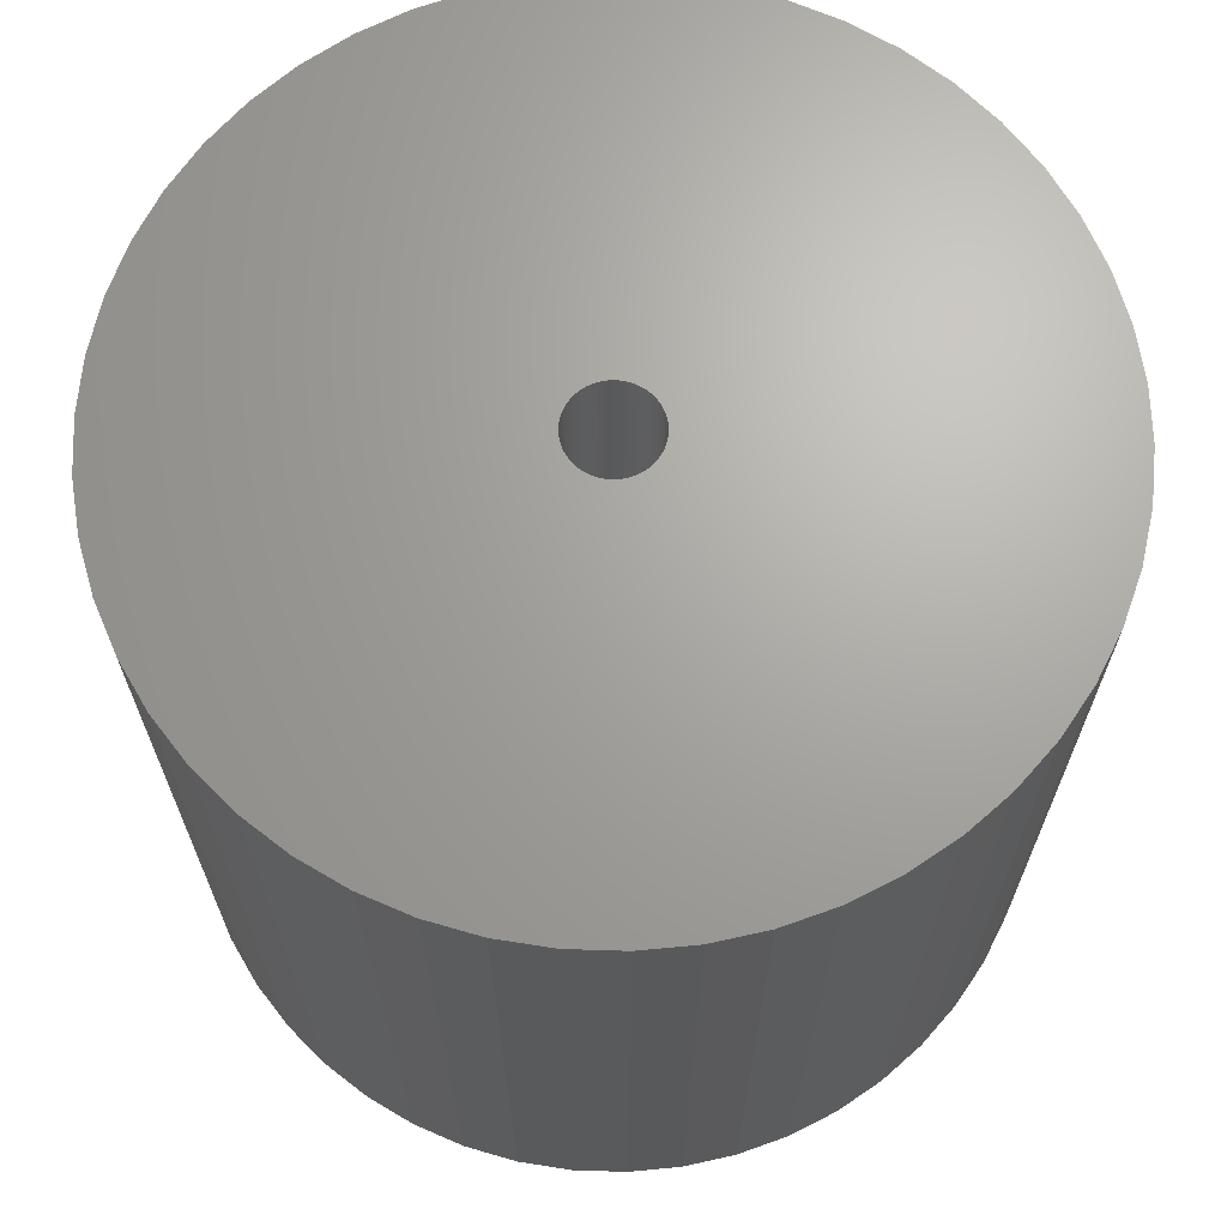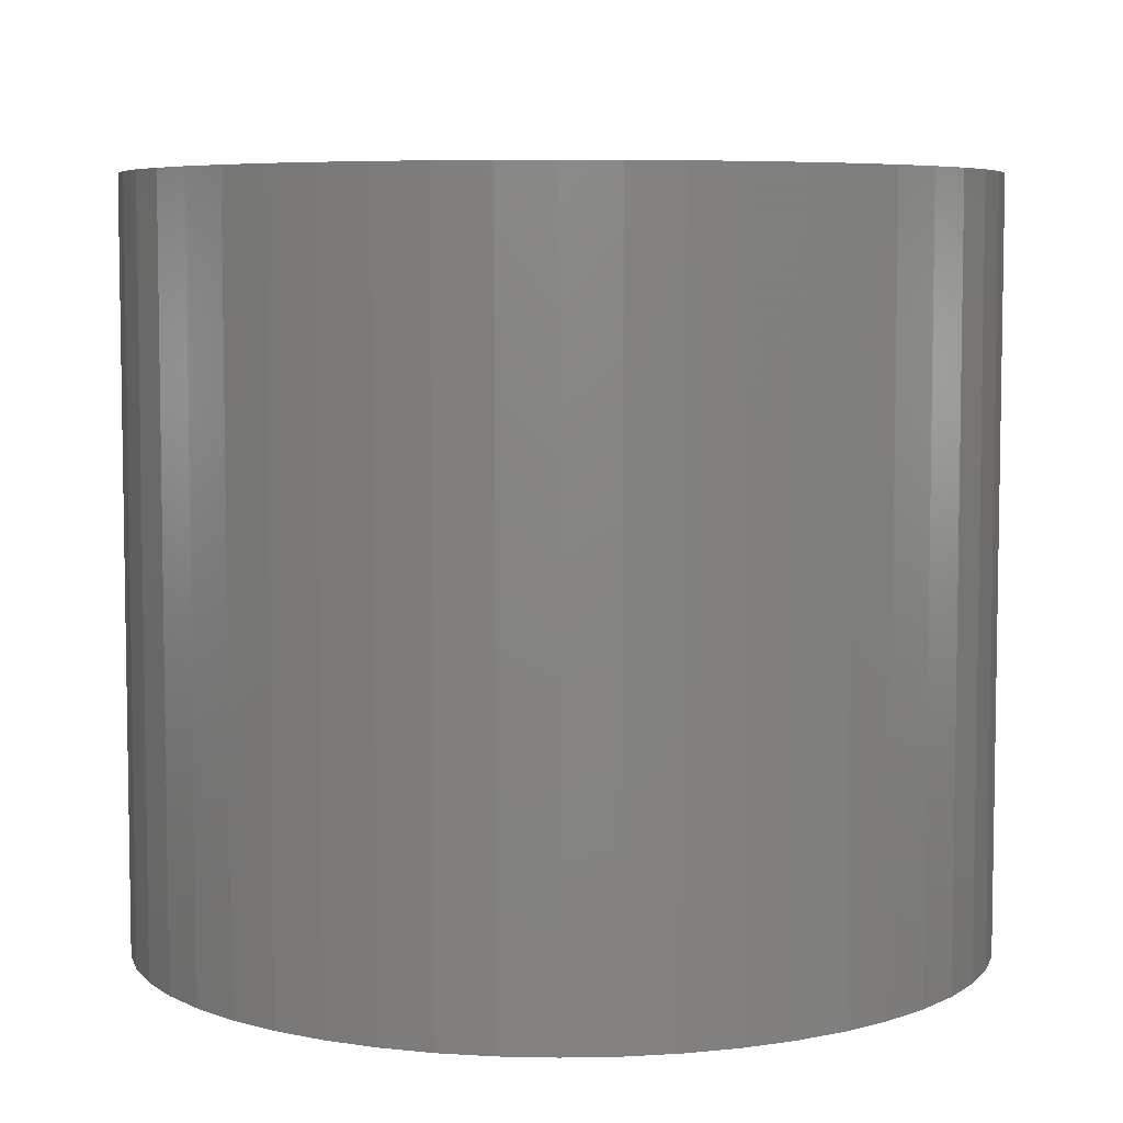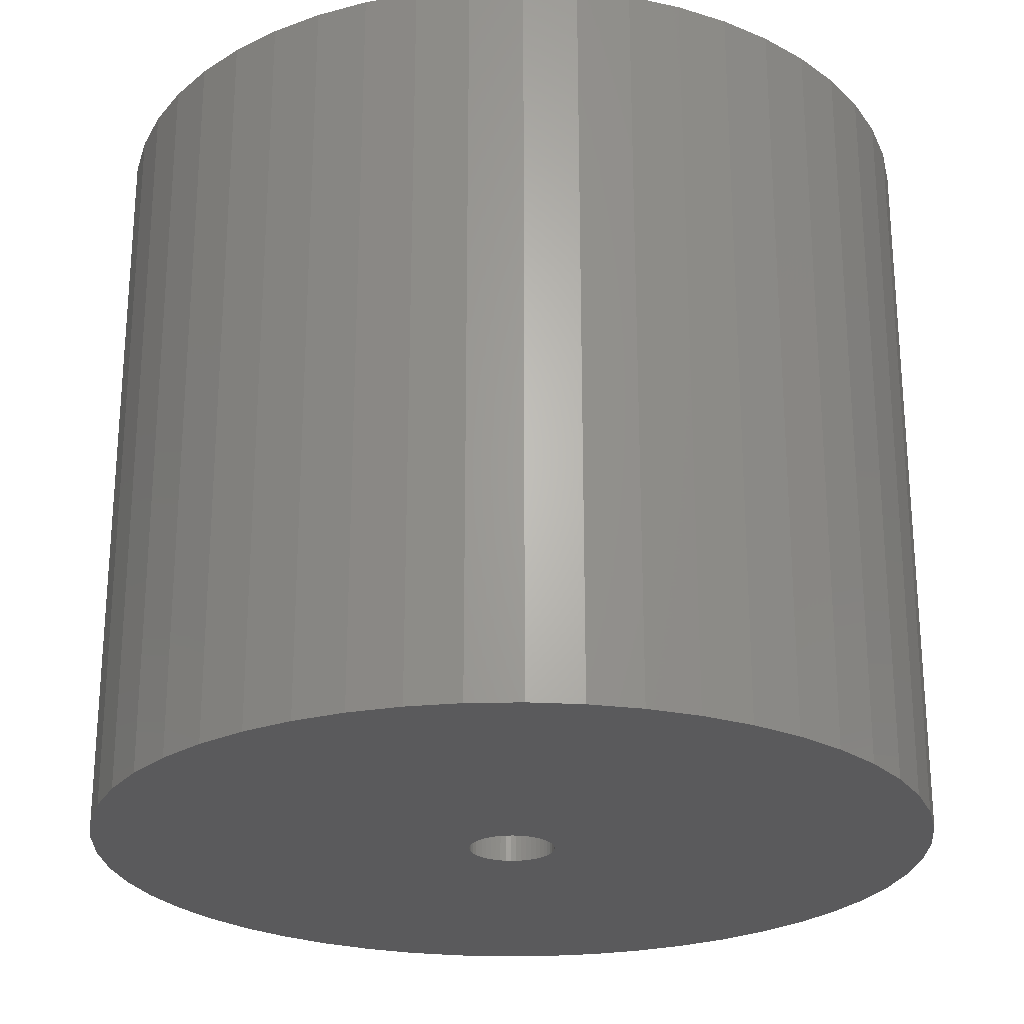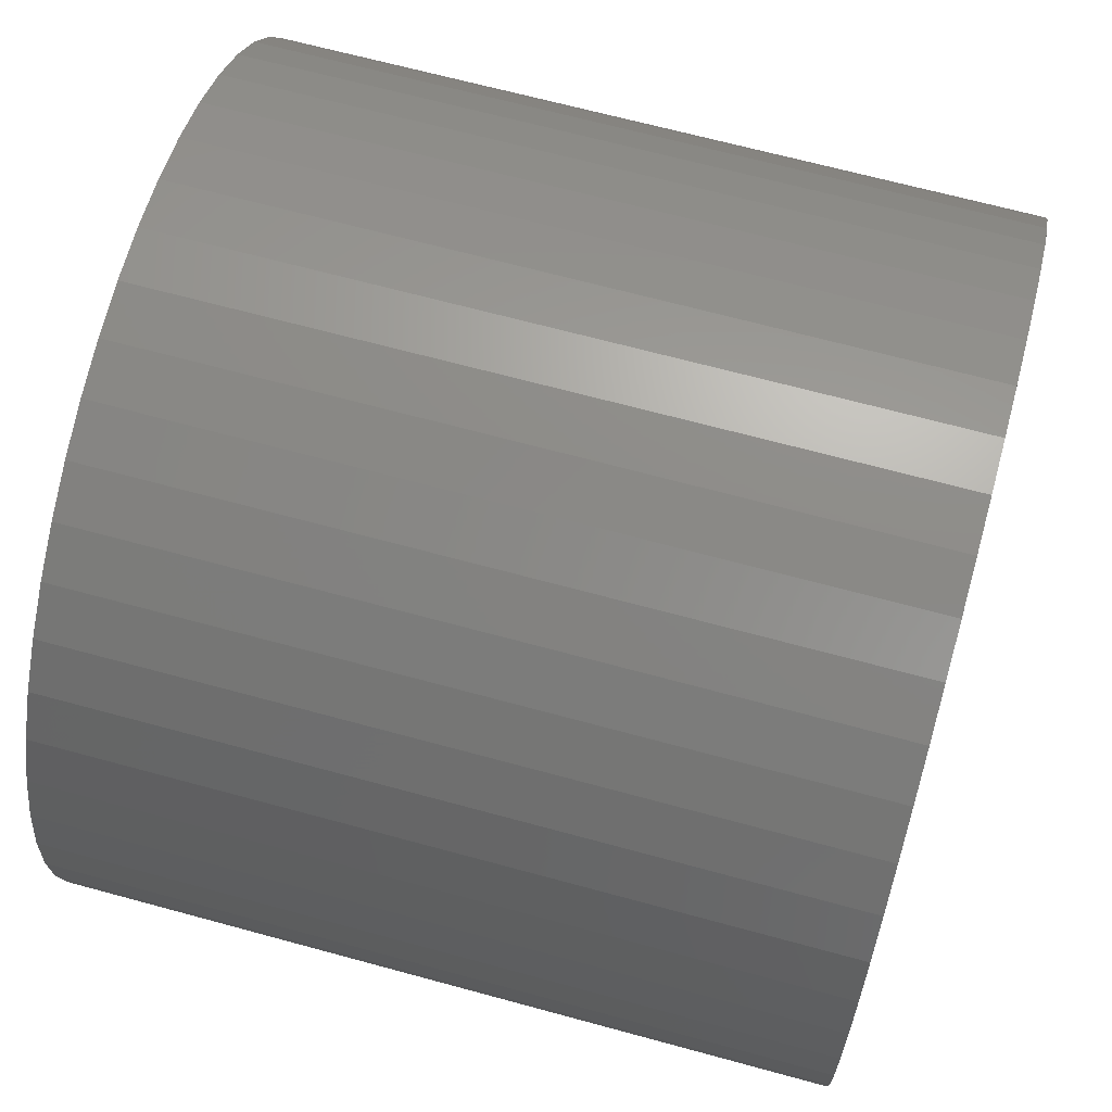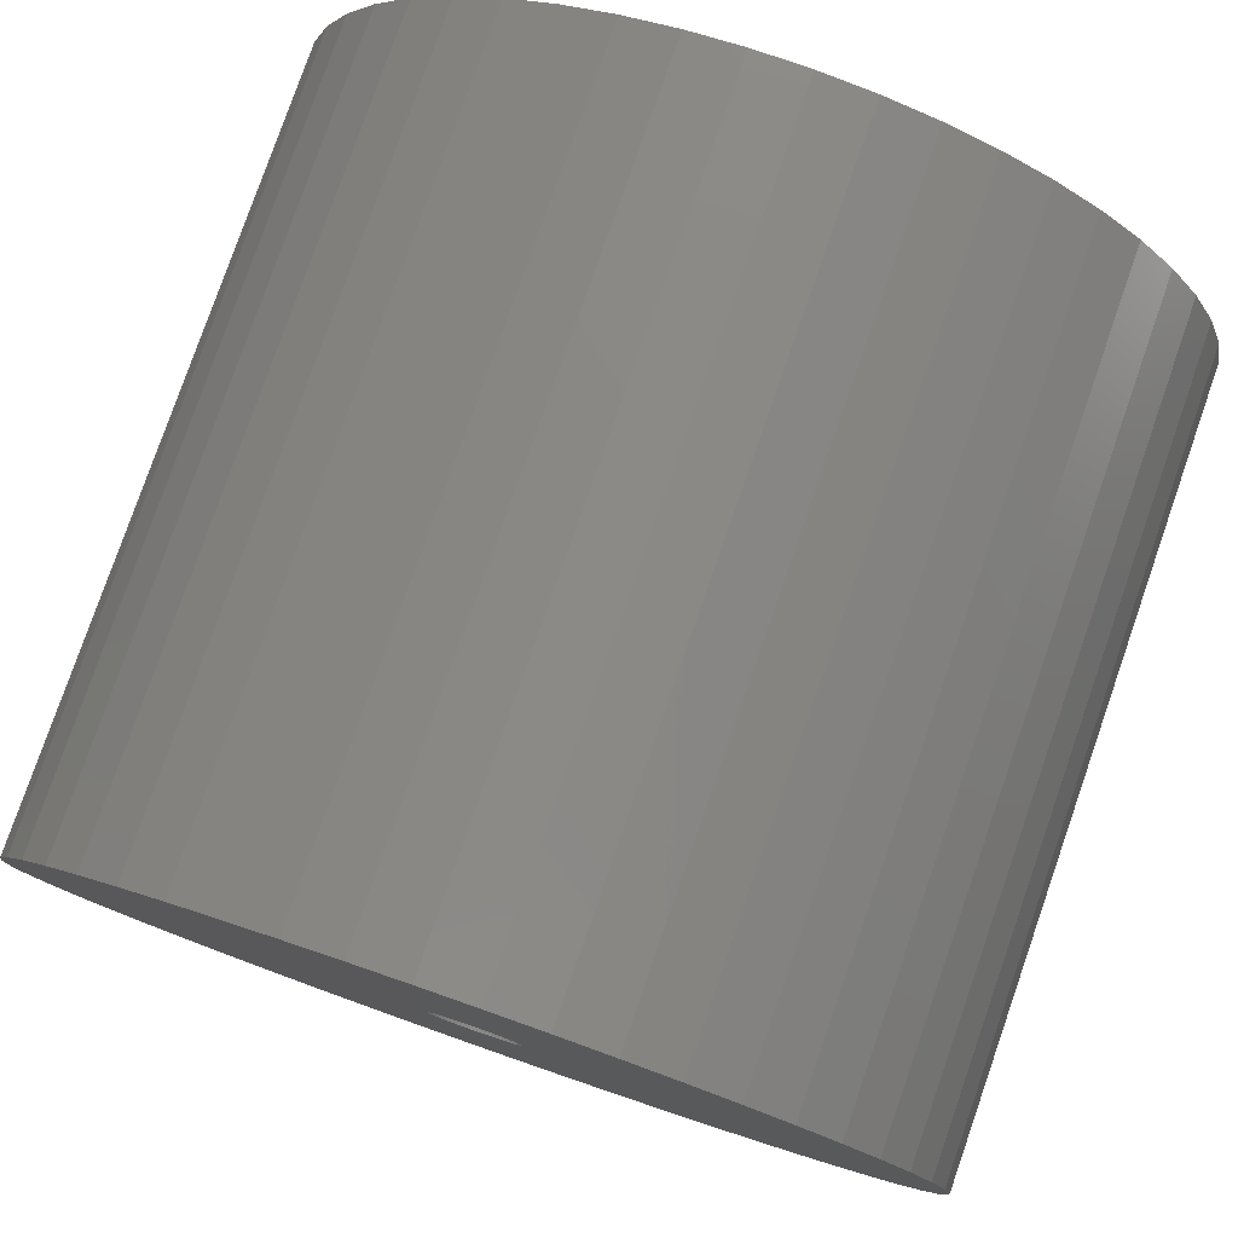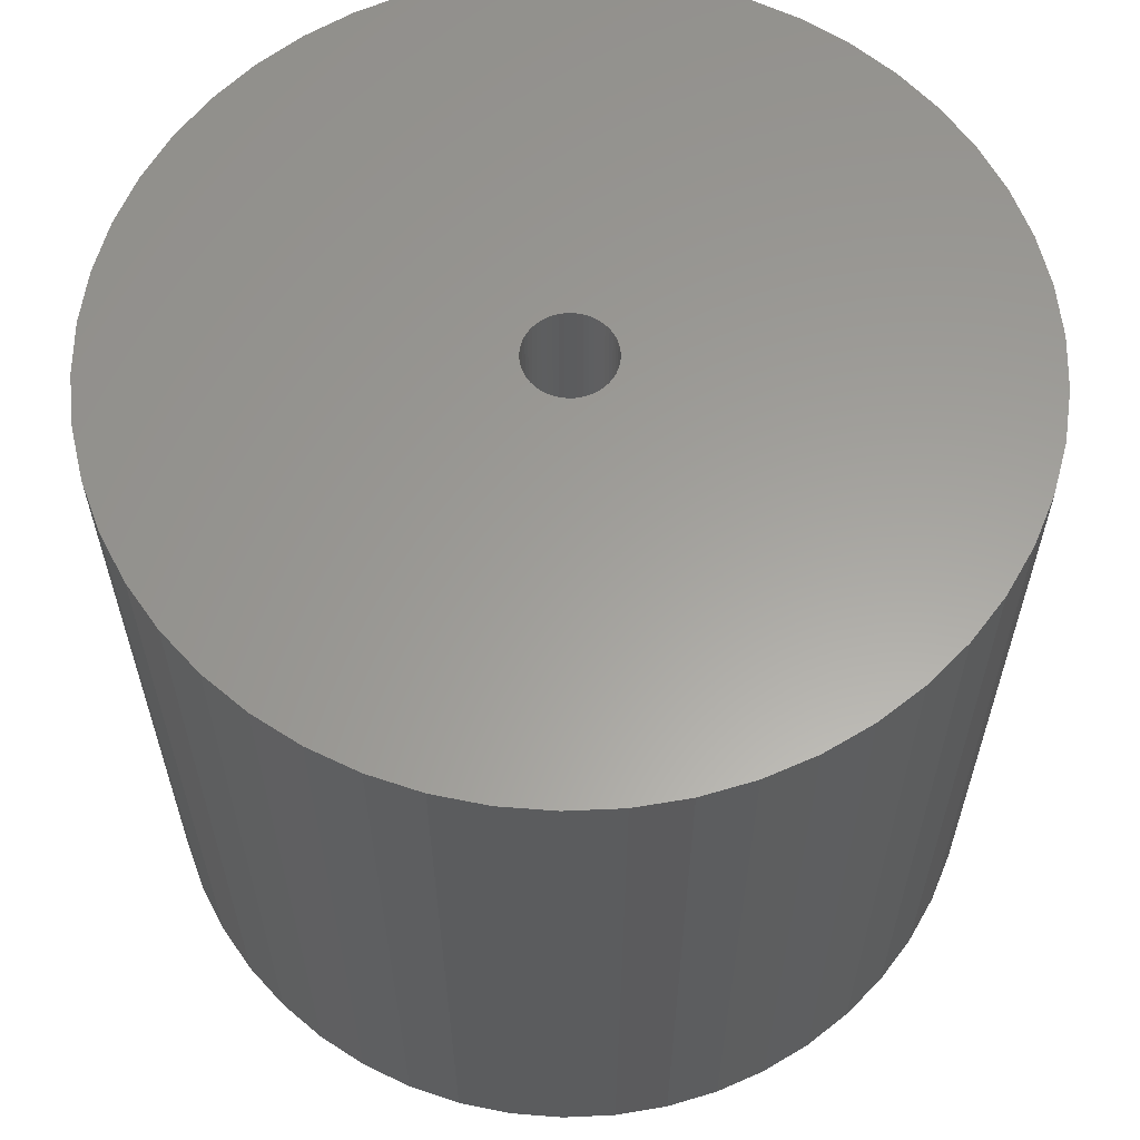
<metadata>
{"format":"stl","ext":"stl","renderer":"f3d","projection":"perspective","resolution":1024,"background":"white","views":[{"elev":67.4,"azim":95.4,"up":"+Z"},{"elev":6.2,"azim":-118.5,"up":"+Z"},{"elev":-24.7,"azim":-163.5,"up":"+Z"},{"elev":67.1,"azim":105.3,"up":"+Y"},{"elev":79.5,"azim":-160.8,"up":"+Y"},{"elev":60.9,"azim":-161.0,"up":"+Z"}]}
</metadata>
<code>
# stl→obj: 200 verts, 400 faces
v 22 0 19.5
v 21.83 2.757 -19.5
v 21.83 2.757 19.5
v 22 0 -19.5
v -22 0 -19.5
v -21.83 2.757 19.5
v -21.83 2.757 -19.5
v -22 0 19.5
v 1.381 21.96 -19.5
v -1.381 21.96 19.5
v 1.381 21.96 19.5
v -1.381 21.96 -19.5
v -1.381 -21.96 -19.5
v 1.381 -21.96 19.5
v -1.381 -21.96 19.5
v 1.381 -21.96 -19.5
v 16.04 15.06 -19.5
v 14.02 16.95 19.5
v 16.04 15.06 19.5
v 14.02 16.95 -19.5
v -14.02 16.95 -19.5
v -16.04 15.06 19.5
v -14.02 16.95 19.5
v -16.04 15.06 -19.5
v -6.798 20.92 -19.5
v -9.367 19.91 19.5
v -6.798 20.92 19.5
v -9.367 19.91 -19.5
v 20.46 8.099 19.5
v 19.28 10.6 -19.5
v 19.28 10.6 19.5
v 20.46 8.099 -19.5
v 21.31 5.471 -19.5
v 21.31 5.471 19.5
v 9.367 19.91 -19.5
v 6.798 20.92 19.5
v 9.367 19.91 19.5
v 6.798 20.92 -19.5
v 4.122 21.61 19.5
v 4.122 21.61 -19.5
v 11.79 18.58 -19.5
v 11.79 18.58 19.5
v -20.46 8.099 -19.5
v -19.28 10.6 19.5
v -19.28 10.6 -19.5
v -20.46 8.099 19.5
v -21.31 5.471 -19.5
v -21.31 5.471 19.5
v -4.122 21.61 19.5
v -4.122 21.61 -19.5
v 4.122 -21.61 19.5
v 4.122 -21.61 -19.5
v 17.8 12.93 19.5
v 17.8 12.93 -19.5
v -17.8 12.93 19.5
v -17.8 12.93 -19.5
v 2.25 0 19.5
v 2.232 0.282 19.5
v 21.83 -2.757 19.5
v 2.179 0.5596 19.5
v 2.232 -0.282 19.5
v 2.092 0.8283 19.5
v 21.31 -5.471 19.5
v 1.972 1.084 19.5
v 2.179 -0.5596 19.5
v 1.82 1.323 19.5
v 20.46 -8.099 19.5
v 1.64 1.54 19.5
v 2.092 -0.8283 19.5
v 1.434 1.734 19.5
v 19.28 -10.6 19.5
v 1.206 1.9 19.5
v 1.972 -1.084 19.5
v 0.958 2.036 19.5
v 17.8 -12.93 19.5
v 0.6953 2.14 19.5
v 1.82 -1.323 19.5
v 16.04 -15.06 19.5
v 0.4216 2.21 19.5
v 0.1413 2.246 19.5
v -0.1413 2.246 19.5
v -0.4216 2.21 19.5
v -0.6953 2.14 19.5
v -0.958 2.036 19.5
v -1.206 1.9 19.5
v -11.79 18.58 19.5
v -1.434 1.734 19.5
v -1.64 1.54 19.5
v -1.82 1.323 19.5
v 1.64 -1.54 19.5
v 14.02 -16.95 19.5
v 1.434 -1.734 19.5
v 11.79 -18.58 19.5
v 1.206 -1.9 19.5
v 9.367 -19.91 19.5
v 0.958 -2.036 19.5
v 6.798 -20.92 19.5
v 0.6953 -2.14 19.5
v 0.4216 -2.21 19.5
v 0.1413 -2.246 19.5
v -0.1413 -2.246 19.5
v -0.4216 -2.21 19.5
v -4.122 -21.61 19.5
v -0.6953 -2.14 19.5
v -6.798 -20.92 19.5
v -0.958 -2.036 19.5
v -9.367 -19.91 19.5
v -1.206 -1.9 19.5
v -11.79 -18.58 19.5
v -1.434 -1.734 19.5
v -14.02 -16.95 19.5
v -1.64 -1.54 19.5
v -16.04 -15.06 19.5
v -1.82 -1.323 19.5
v -17.8 -12.93 19.5
v -1.972 -1.084 19.5
v -19.28 -10.6 19.5
v -2.092 -0.8283 19.5
v -20.46 -8.099 19.5
v -2.179 -0.5596 19.5
v -21.31 -5.471 19.5
v -2.232 -0.282 19.5
v -21.83 -2.757 19.5
v -2.25 0 19.5
v -1.972 1.084 19.5
v -2.092 0.8283 19.5
v -2.179 0.5596 19.5
v -2.232 0.282 19.5
v -11.79 18.58 -19.5
v 21.83 -2.757 -19.5
v 21.31 -5.471 -19.5
v -16.04 -15.06 -19.5
v -14.02 -16.95 -19.5
v -19.28 -10.6 -19.5
v -20.46 -8.099 -19.5
v -17.8 -12.93 -19.5
v 2.25 0 -19.5
v 2.232 -0.282 -19.5
v 2.179 -0.5596 -19.5
v 20.46 -8.099 -19.5
v 2.232 0.282 -19.5
v 2.092 -0.8283 -19.5
v 19.28 -10.6 -19.5
v 1.972 -1.084 -19.5
v 17.8 -12.93 -19.5
v 2.179 0.5596 -19.5
v 1.82 -1.323 -19.5
v 16.04 -15.06 -19.5
v 1.64 -1.54 -19.5
v 14.02 -16.95 -19.5
v 2.092 0.8283 -19.5
v 1.434 -1.734 -19.5
v 11.79 -18.58 -19.5
v 1.206 -1.9 -19.5
v 9.367 -19.91 -19.5
v 1.972 1.084 -19.5
v 0.958 -2.036 -19.5
v 6.798 -20.92 -19.5
v 0.6953 -2.14 -19.5
v 1.82 1.323 -19.5
v 0.4216 -2.21 -19.5
v 0.1413 -2.246 -19.5
v -0.1413 -2.246 -19.5
v -0.4216 -2.21 -19.5
v -4.122 -21.61 -19.5
v -0.6953 -2.14 -19.5
v -6.798 -20.92 -19.5
v -0.958 -2.036 -19.5
v -9.367 -19.91 -19.5
v -1.206 -1.9 -19.5
v -11.79 -18.58 -19.5
v -1.434 -1.734 -19.5
v -1.64 -1.54 -19.5
v -1.82 -1.323 -19.5
v 1.64 1.54 -19.5
v 1.434 1.734 -19.5
v 1.206 1.9 -19.5
v 0.958 2.036 -19.5
v 0.6953 2.14 -19.5
v 0.4216 2.21 -19.5
v 0.1413 2.246 -19.5
v -0.1413 2.246 -19.5
v -0.4216 2.21 -19.5
v -0.6953 2.14 -19.5
v -0.958 2.036 -19.5
v -1.206 1.9 -19.5
v -1.434 1.734 -19.5
v -1.64 1.54 -19.5
v -1.82 1.323 -19.5
v -1.972 1.084 -19.5
v -2.092 0.8283 -19.5
v -2.179 0.5596 -19.5
v -2.232 0.282 -19.5
v -2.25 0 -19.5
v -1.972 -1.084 -19.5
v -2.092 -0.8283 -19.5
v -2.179 -0.5596 -19.5
v -21.31 -5.471 -19.5
v -2.232 -0.282 -19.5
v -21.83 -2.757 -19.5
f 1 2 3
f 2 1 4
f 5 6 7
f 6 5 8
f 9 10 11
f 10 9 12
f 13 14 15
f 14 13 16
f 17 18 19
f 18 17 20
f 21 22 23
f 22 21 24
f 25 26 27
f 26 25 28
f 29 30 31
f 30 29 32
f 3 33 34
f 33 3 2
f 35 36 37
f 36 35 38
f 38 39 36
f 39 38 40
f 41 37 42
f 37 41 35
f 43 44 45
f 44 43 46
f 47 46 43
f 46 47 48
f 12 49 10
f 49 12 50
f 16 51 14
f 51 16 52
f 34 32 29
f 32 34 33
f 53 17 19
f 17 53 54
f 31 54 53
f 54 31 30
f 40 11 39
f 11 40 9
f 20 42 18
f 42 20 41
f 45 55 56
f 55 45 44
f 56 22 24
f 22 56 55
f 7 48 47
f 48 7 6
f 57 1 3
f 58 3 34
f 1 57 59
f 60 34 29
f 61 59 57
f 62 29 31
f 59 61 63
f 64 31 53
f 65 63 61
f 66 53 19
f 63 65 67
f 68 19 18
f 69 67 65
f 70 18 42
f 67 69 71
f 72 42 37
f 73 71 69
f 74 37 36
f 71 73 75
f 76 36 39
f 77 75 73
f 75 77 78
f 3 58 57
f 34 60 58
f 29 62 60
f 31 64 62
f 53 66 64
f 19 68 66
f 18 70 68
f 79 39 11
f 42 72 70
f 37 74 72
f 36 76 74
f 39 79 76
f 11 80 79
f 11 81 80
f 10 81 11
f 81 10 82
f 49 82 10
f 82 49 83
f 27 83 49
f 83 27 84
f 26 84 27
f 84 26 85
f 86 85 26
f 85 86 87
f 23 87 86
f 87 23 88
f 22 88 23
f 88 22 89
f 90 78 77
f 78 90 91
f 92 91 90
f 91 92 93
f 94 93 92
f 93 94 95
f 96 95 94
f 95 96 97
f 98 97 96
f 97 98 51
f 99 51 98
f 51 99 14
f 100 14 99
f 101 14 100
f 15 101 102
f 103 102 104
f 105 104 106
f 107 106 108
f 101 15 14
f 109 108 110
f 111 110 112
f 113 112 114
f 115 114 116
f 117 116 118
f 119 118 120
f 121 120 122
f 123 122 124
f 55 89 22
f 102 103 15
f 89 55 125
f 104 105 103
f 44 125 55
f 106 107 105
f 125 44 126
f 108 109 107
f 46 126 44
f 110 111 109
f 126 46 127
f 112 113 111
f 48 127 46
f 114 115 113
f 127 48 128
f 116 117 115
f 6 128 48
f 118 119 117
f 128 6 124
f 120 121 119
f 8 124 6
f 122 123 121
f 124 8 123
f 28 86 26
f 86 28 129
f 129 23 86
f 23 129 21
f 50 27 49
f 27 50 25
f 59 4 1
f 4 59 130
f 63 130 59
f 130 63 131
f 132 111 113
f 111 132 133
f 134 119 135
f 119 134 117
f 136 117 134
f 117 136 115
f 137 4 130
f 138 130 131
f 4 137 2
f 139 131 140
f 141 2 137
f 142 140 143
f 2 141 33
f 144 143 145
f 146 33 141
f 147 145 148
f 33 146 32
f 149 148 150
f 151 32 146
f 152 150 153
f 32 151 30
f 154 153 155
f 156 30 151
f 157 155 158
f 30 156 54
f 159 158 52
f 160 54 156
f 54 160 17
f 130 138 137
f 131 139 138
f 140 142 139
f 143 144 142
f 145 147 144
f 148 149 147
f 150 152 149
f 161 52 16
f 153 154 152
f 155 157 154
f 158 159 157
f 52 161 159
f 16 162 161
f 16 163 162
f 13 163 16
f 163 13 164
f 165 164 13
f 164 165 166
f 167 166 165
f 166 167 168
f 169 168 167
f 168 169 170
f 171 170 169
f 170 171 172
f 133 172 171
f 172 133 173
f 132 173 133
f 173 132 174
f 175 17 160
f 17 175 20
f 176 20 175
f 20 176 41
f 177 41 176
f 41 177 35
f 178 35 177
f 35 178 38
f 179 38 178
f 38 179 40
f 180 40 179
f 40 180 9
f 181 9 180
f 182 9 181
f 12 182 183
f 50 183 184
f 25 184 185
f 28 185 186
f 182 12 9
f 129 186 187
f 21 187 188
f 24 188 189
f 56 189 190
f 45 190 191
f 43 191 192
f 47 192 193
f 7 193 194
f 136 174 132
f 183 50 12
f 174 136 195
f 184 25 50
f 134 195 136
f 185 28 25
f 195 134 196
f 186 129 28
f 135 196 134
f 187 21 129
f 196 135 197
f 188 24 21
f 198 197 135
f 189 56 24
f 197 198 199
f 190 45 56
f 200 199 198
f 191 43 45
f 199 200 194
f 192 47 43
f 5 194 200
f 193 7 47
f 194 5 7
f 155 93 95
f 93 155 153
f 71 140 67
f 140 71 143
f 132 115 136
f 115 132 113
f 135 121 198
f 121 135 119
f 150 78 91
f 78 150 148
f 158 95 97
f 95 158 155
f 52 97 51
f 97 52 158
f 75 143 71
f 143 75 145
f 78 145 75
f 145 78 148
f 67 131 63
f 131 67 140
f 165 15 103
f 15 165 13
f 133 109 111
f 109 133 171
f 198 123 200
f 123 198 121
f 200 8 5
f 8 200 123
f 153 91 93
f 91 153 150
f 167 103 105
f 103 167 165
f 169 105 107
f 105 169 167
f 171 107 109
f 107 171 169
f 137 58 141
f 58 137 57
f 124 193 128
f 193 124 194
f 182 80 81
f 80 182 181
f 162 101 100
f 101 162 163
f 176 68 70
f 68 176 175
f 188 87 88
f 87 188 187
f 185 83 84
f 83 185 184
f 151 64 156
f 64 151 62
f 141 60 146
f 60 141 58
f 179 74 76
f 74 179 178
f 180 76 79
f 76 180 179
f 177 70 72
f 70 177 176
f 125 189 89
f 189 125 190
f 89 188 88
f 188 89 189
f 127 191 126
f 191 127 192
f 186 84 85
f 84 186 185
f 183 81 82
f 81 183 182
f 161 100 99
f 100 161 162
f 146 62 151
f 62 146 60
f 160 68 175
f 68 160 66
f 156 66 160
f 66 156 64
f 181 79 80
f 79 181 180
f 178 72 74
f 72 178 177
f 126 190 125
f 190 126 191
f 128 192 127
f 192 128 193
f 187 85 87
f 85 187 186
f 184 82 83
f 82 184 183
f 147 73 144
f 73 147 77
f 139 61 138
f 61 139 65
f 157 98 96
f 98 157 159
f 142 65 139
f 65 142 69
f 144 69 142
f 69 144 73
f 138 57 137
f 57 138 61
f 170 110 108
f 110 170 172
f 112 174 114
f 174 112 173
f 116 196 118
f 196 116 195
f 118 197 120
f 197 118 196
f 122 194 124
f 194 122 199
f 149 77 147
f 77 149 90
f 152 94 92
f 94 152 154
f 154 96 94
f 96 154 157
f 159 99 98
f 99 159 161
f 163 102 101
f 102 163 164
f 168 108 106
f 108 168 170
f 172 112 110
f 112 172 173
f 114 195 116
f 195 114 174
f 120 199 122
f 199 120 197
f 149 92 90
f 92 149 152
f 164 104 102
f 104 164 166
f 166 106 104
f 106 166 168

</code>
